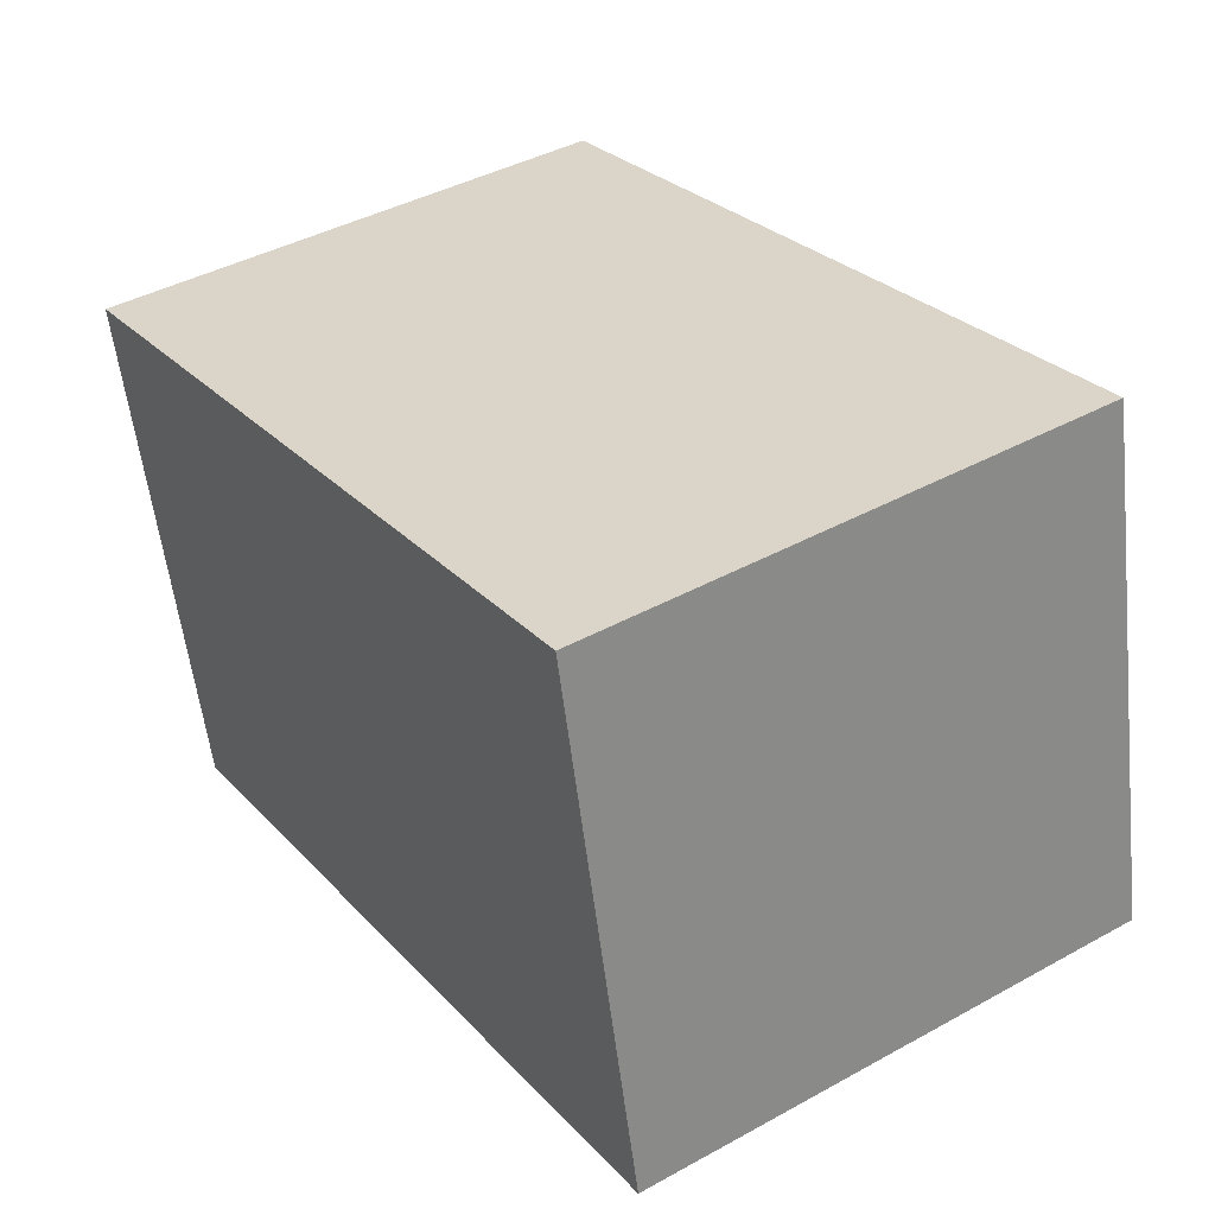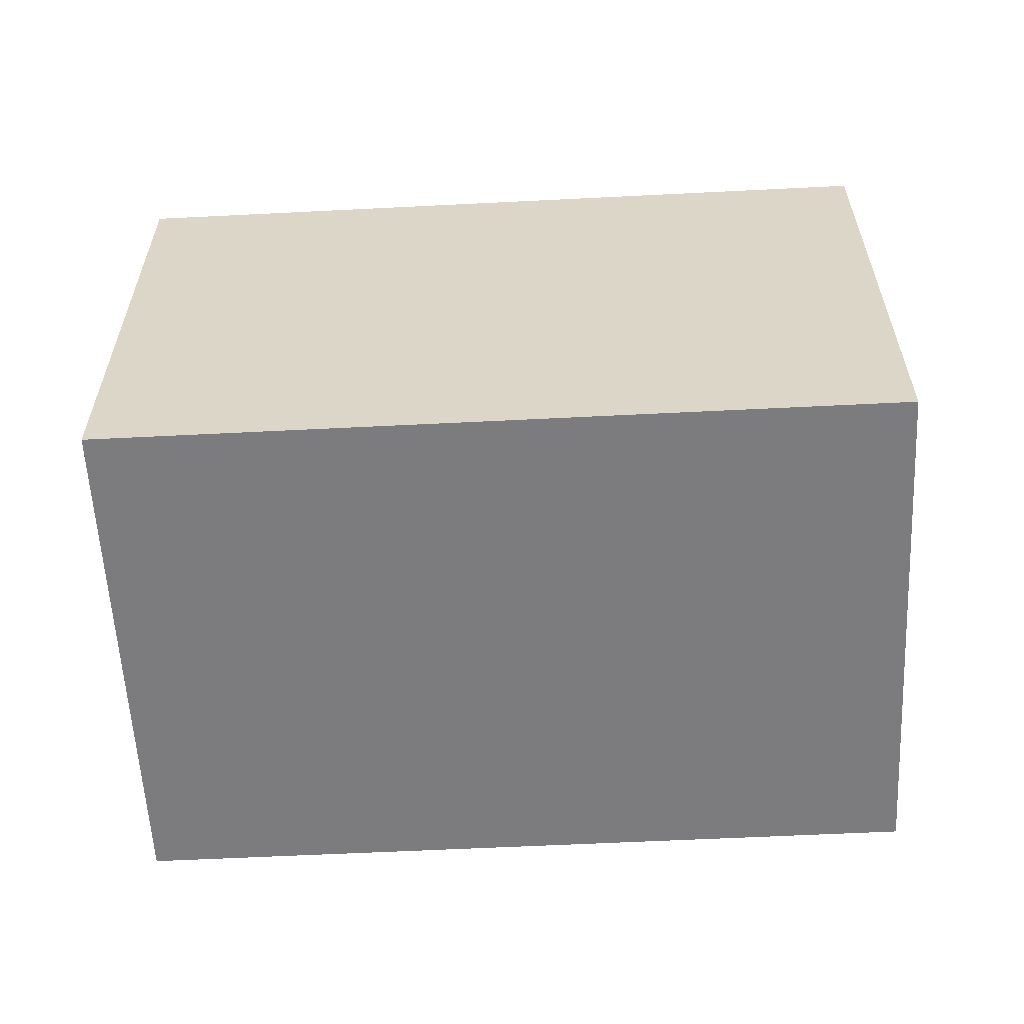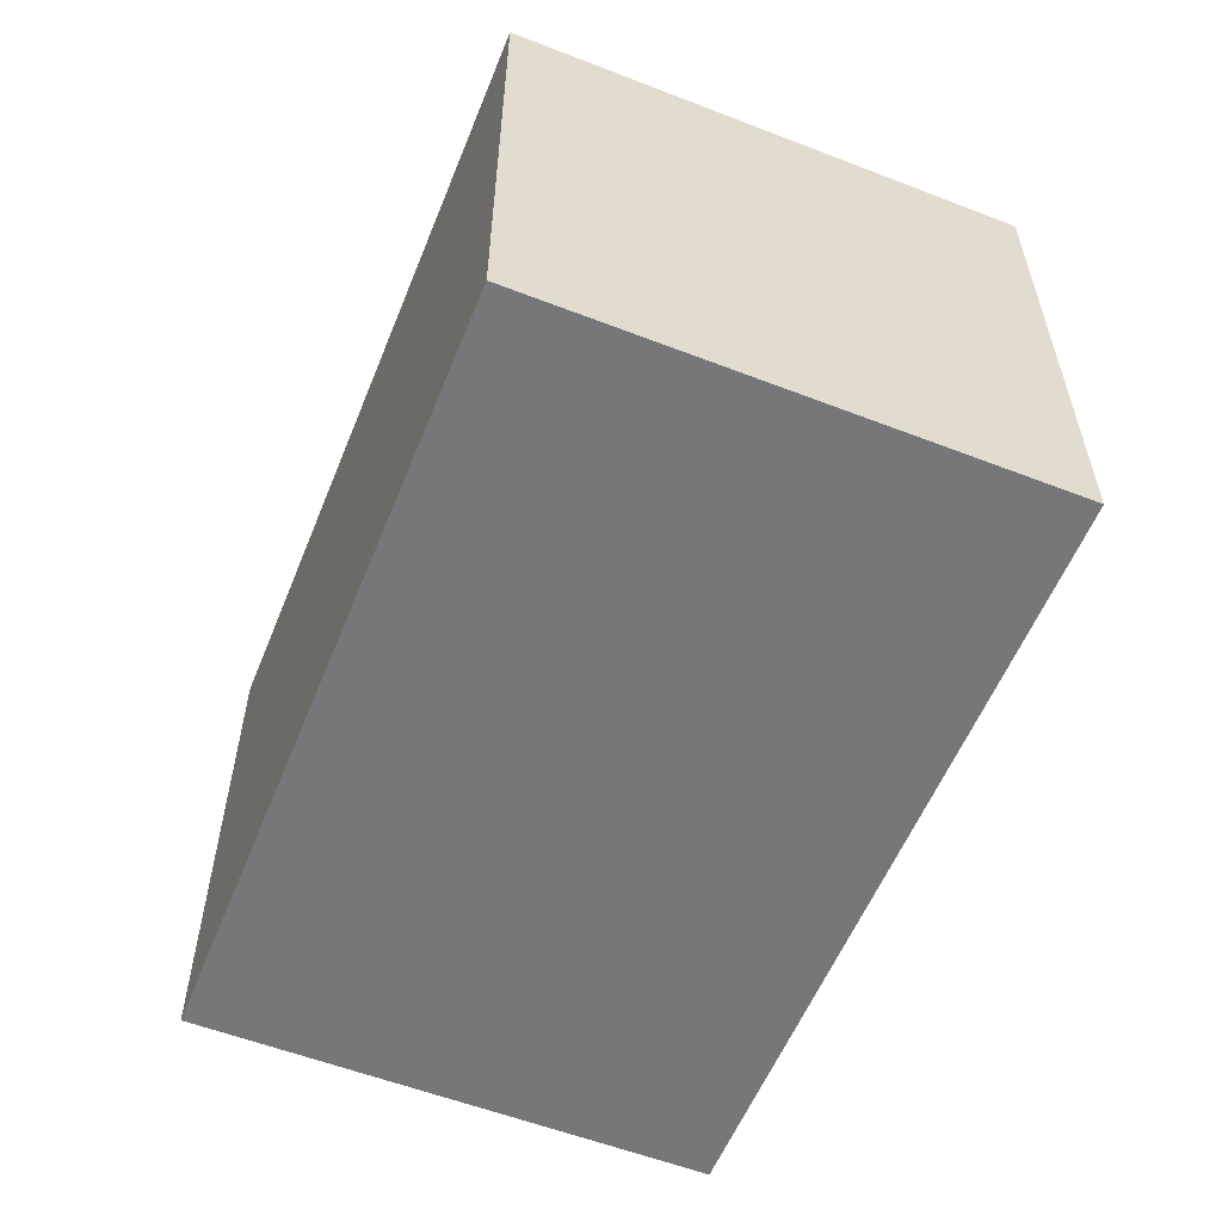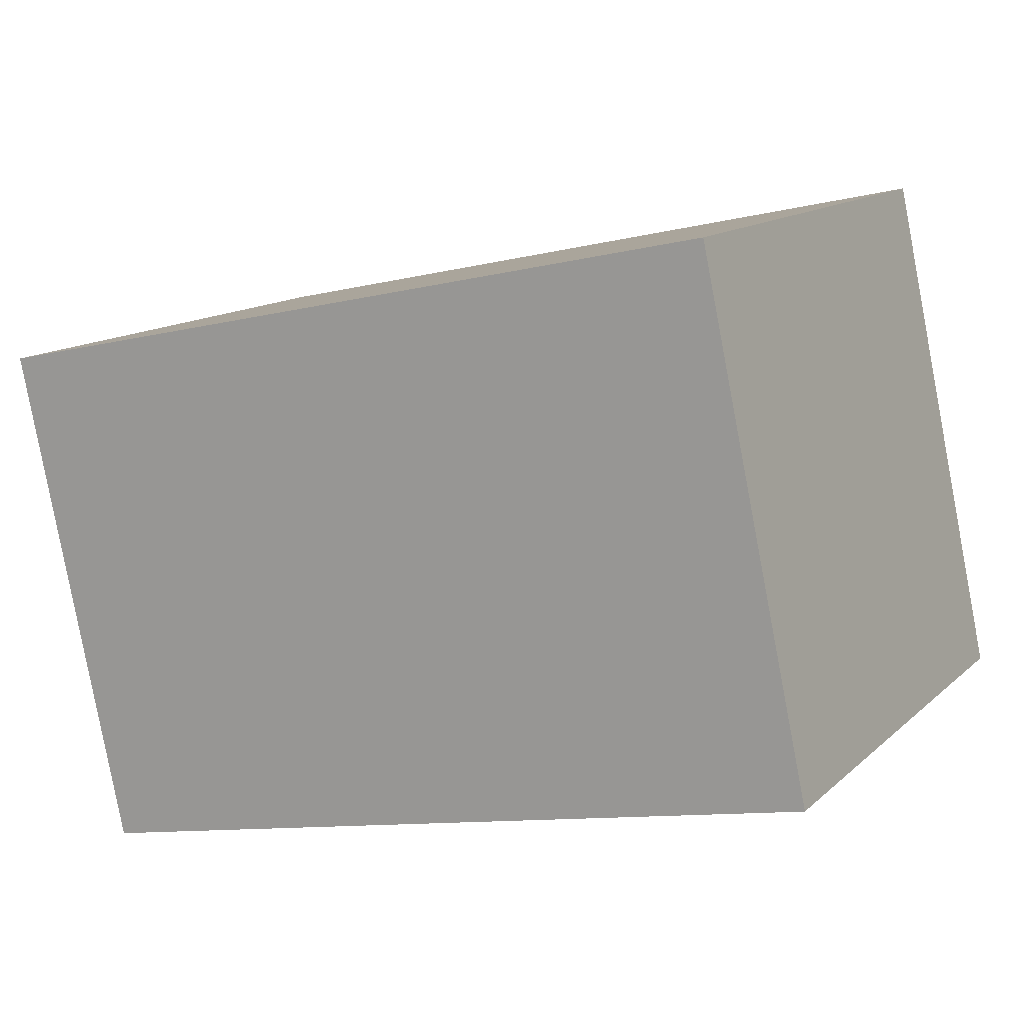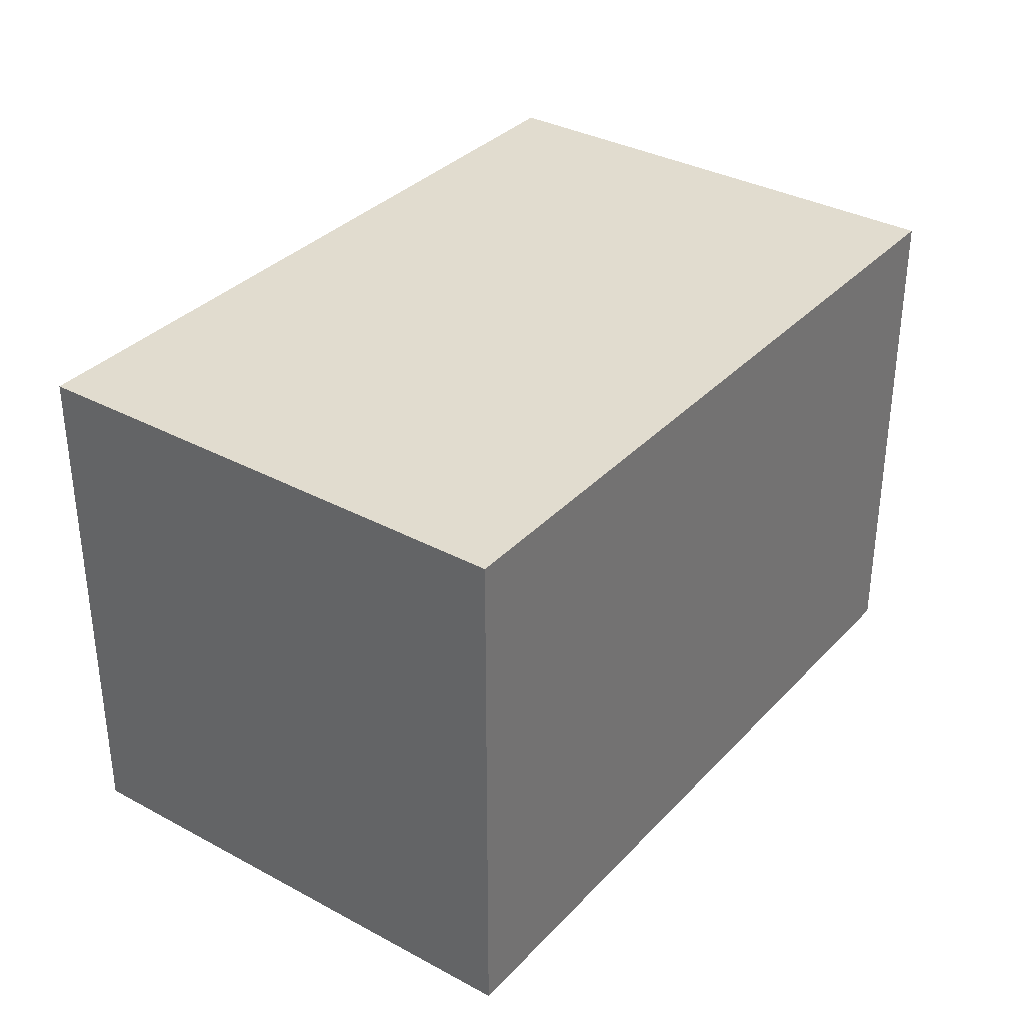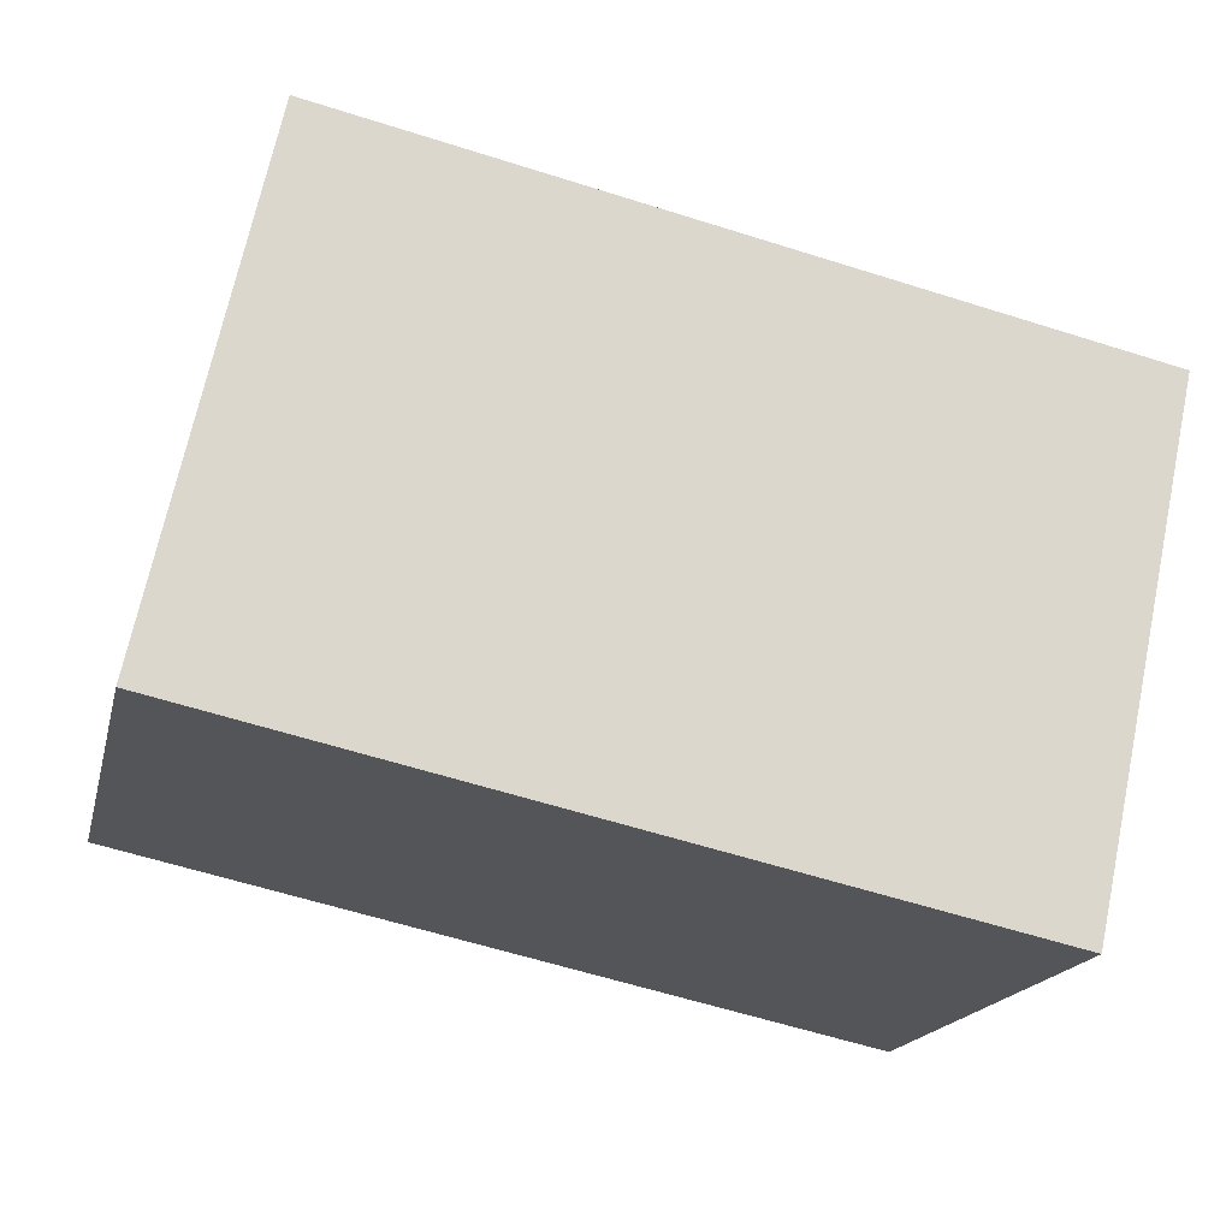
<metadata>
{"format":"obj","ext":"obj","renderer":"f3d","projection":"perspective","resolution":1024,"background":"white","views":[{"elev":41.9,"azim":56.5,"up":"+Z"},{"elev":-58.9,"azim":-9.3,"up":"+Y"},{"elev":-57.1,"azim":-124.2,"up":"+Y"},{"elev":13.5,"azim":28.6,"up":"+Z"},{"elev":34.3,"azim":113.8,"up":"+Y"},{"elev":-17.8,"azim":167.1,"up":"+Z"}]}
</metadata>
<code>
v  4.754 2.828 -1.823
v  0 2.828 1.732e-16
v  4.161 2.828 0.905
v  0.593 2.828 -2.728
v  0 0 0
v  4.161 -5.542e-17 0.905
v  4.754 1.116e-16 -1.823
v  0.593 1.67e-16 -2.728
g defaultobject
f 1 2 3
f 2 1 4
f 5 3 2
f 3 5 6
f 6 1 3
f 1 6 7
f 7 4 1
f 4 7 8
f 8 2 4
f 2 8 5
f 5 7 6
f 7 5 8

</code>
